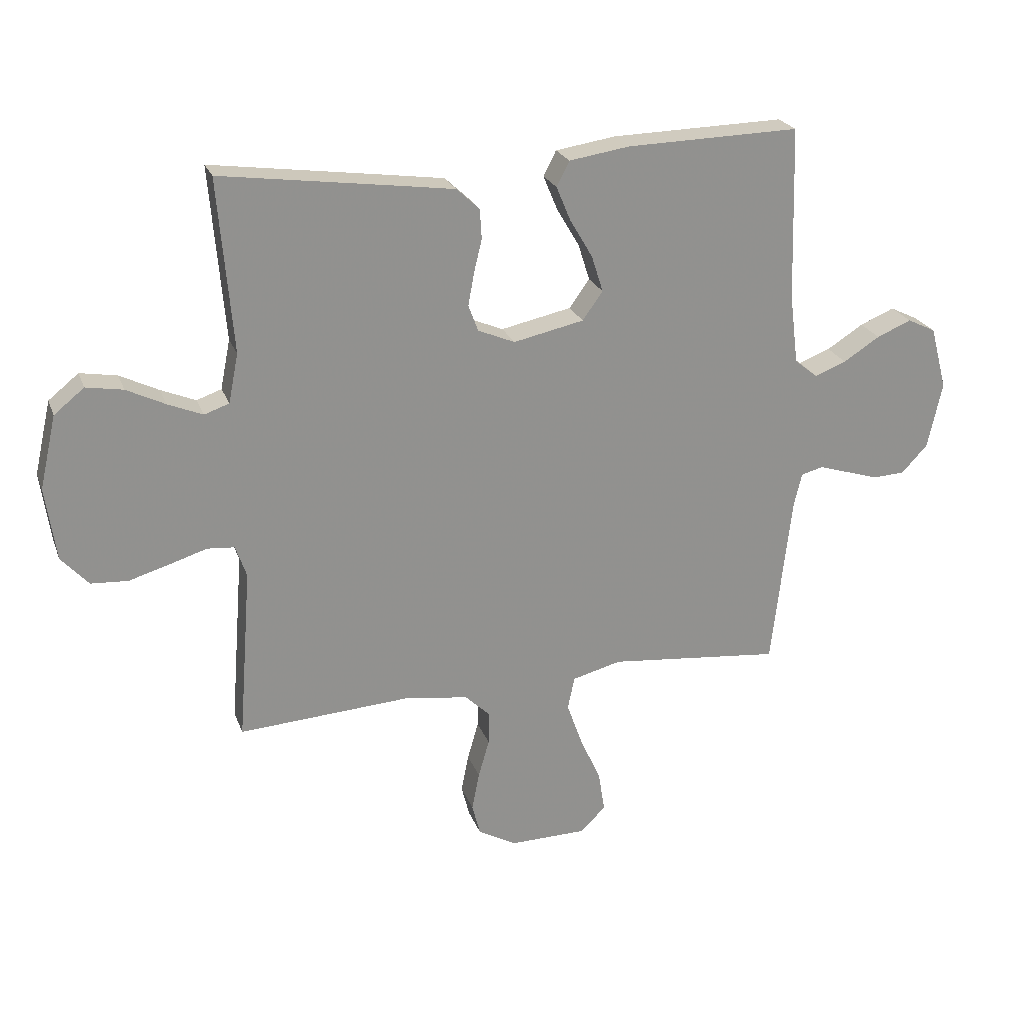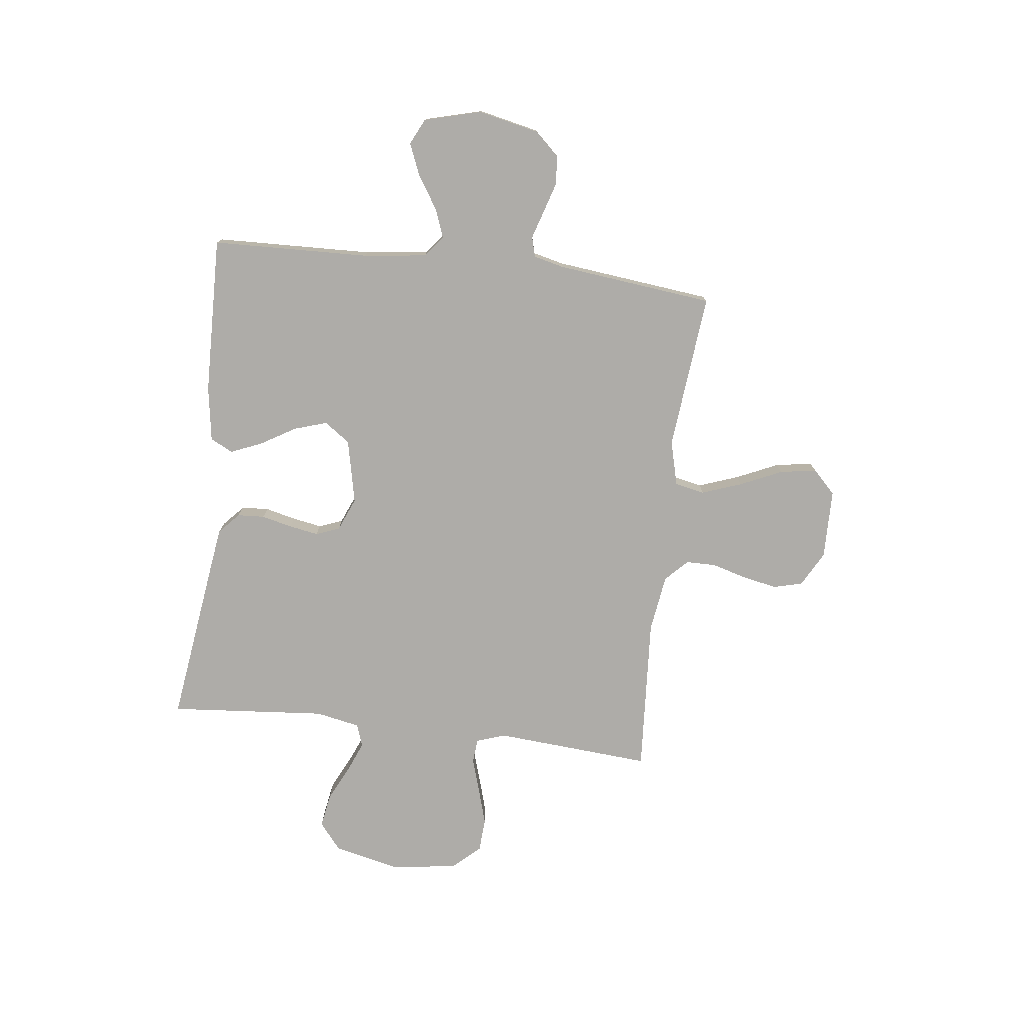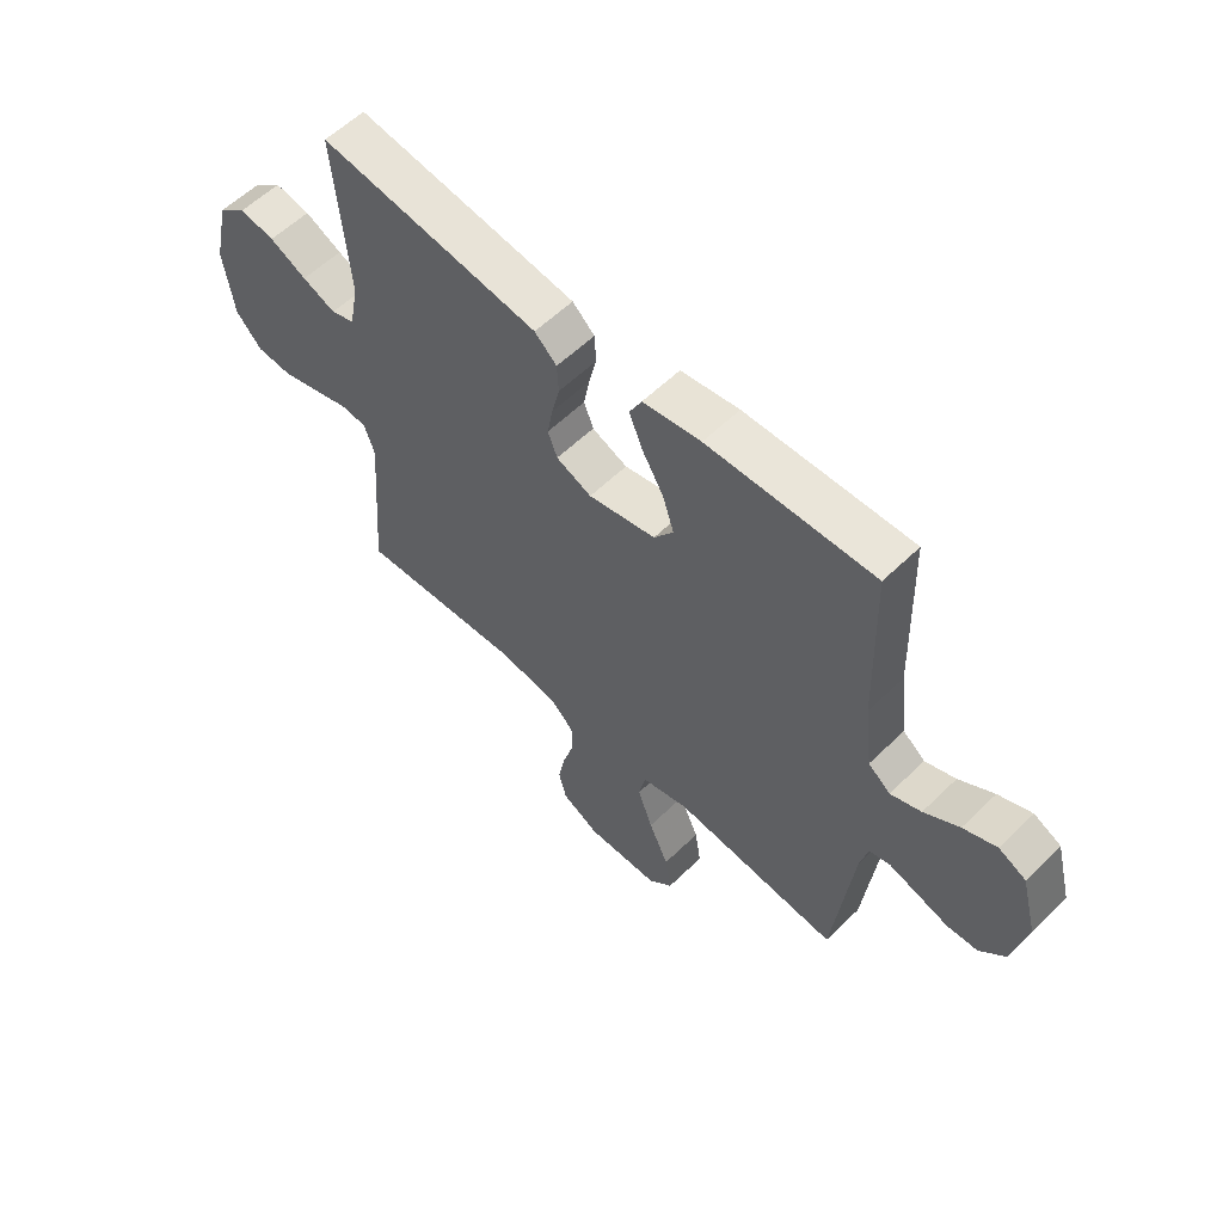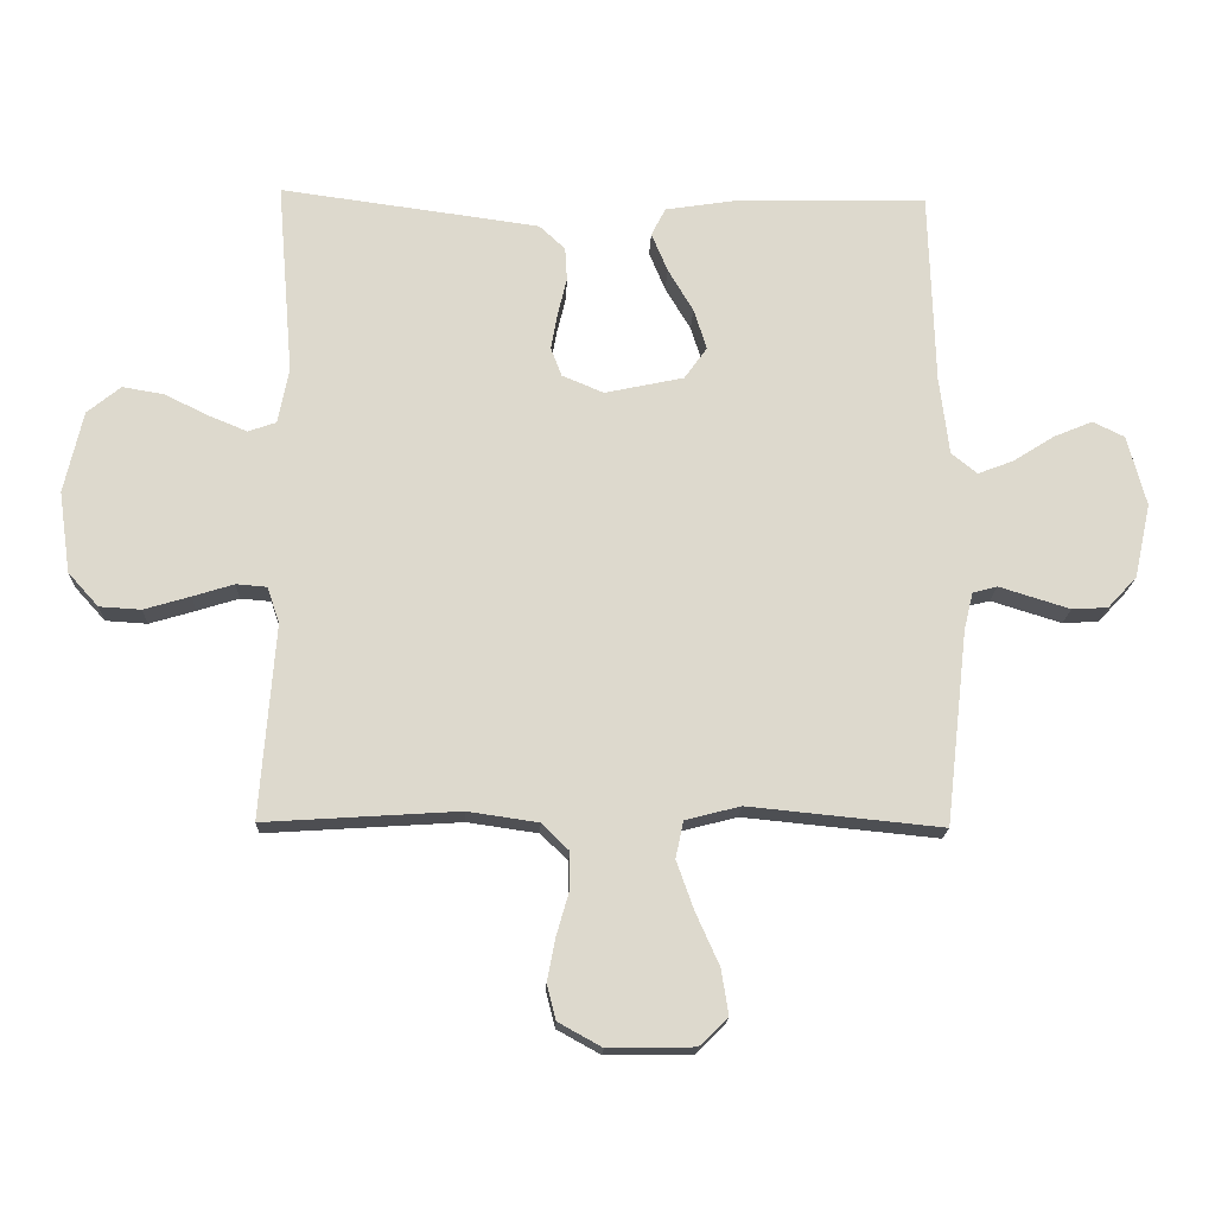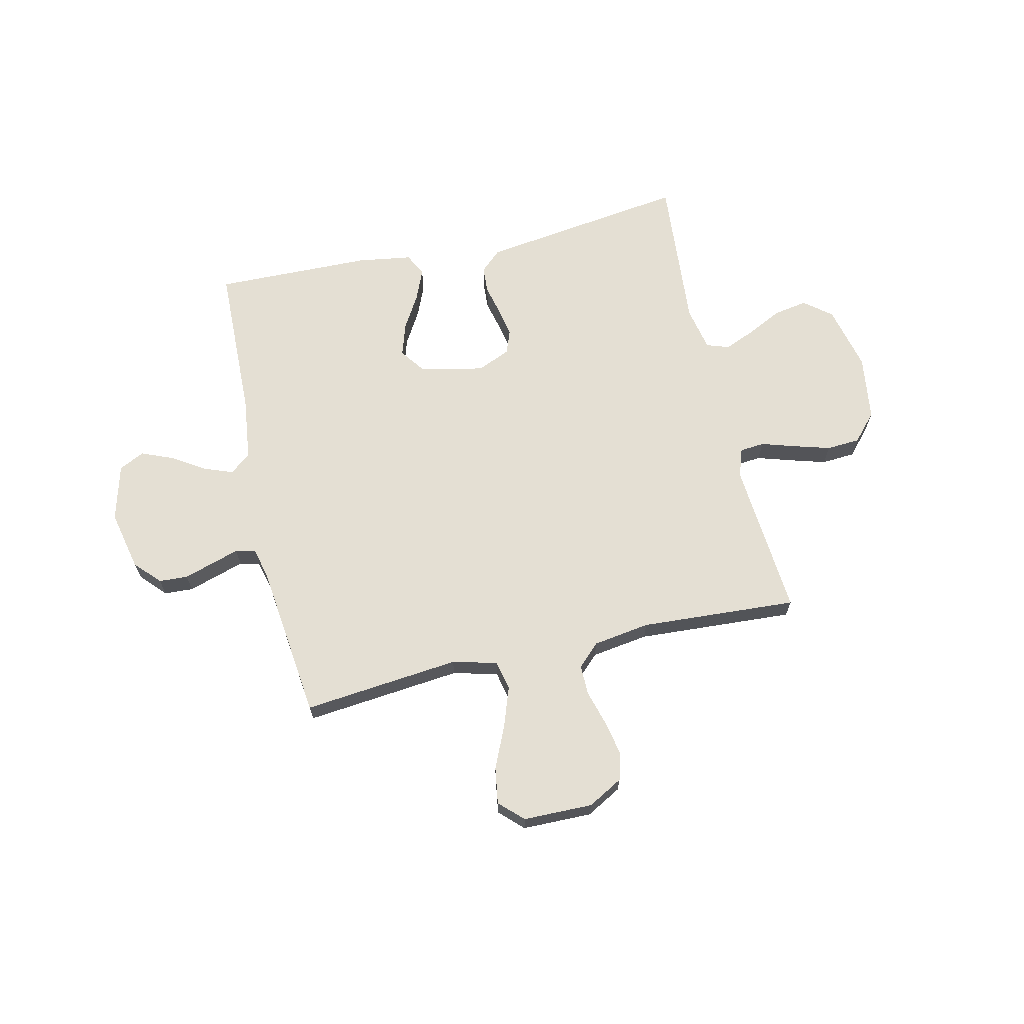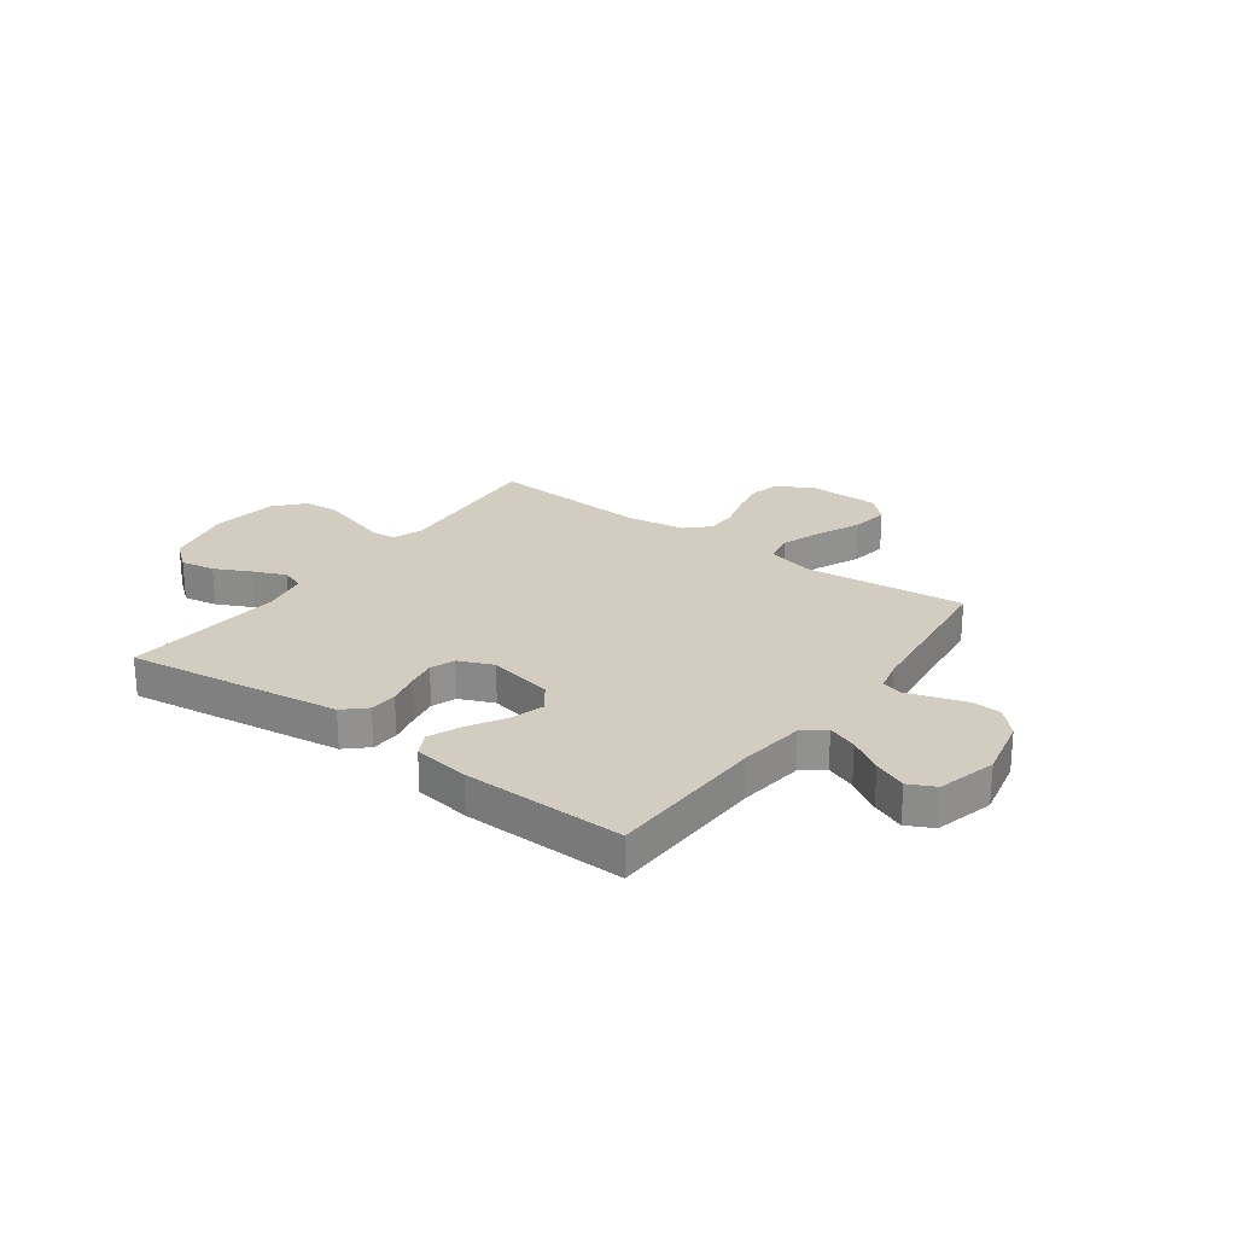
<metadata>
{"format":"obj","ext":"obj","renderer":"f3d","projection":"perspective","resolution":1024,"background":"white","views":[{"elev":23.6,"azim":-17.4,"up":"+Z"},{"elev":-76.8,"azim":83.2,"up":"+Y"},{"elev":57.8,"azim":44.8,"up":"+Z"},{"elev":-17.6,"azim":-2.0,"up":"+Z"},{"elev":66.4,"azim":167.0,"up":"+Y"},{"elev":24.4,"azim":36.1,"up":"+Y"}]}
</metadata>
<code>
v -0.5 0.07 0.5
v -0.2 0.07 0.459
v -0.1 0.07 0.445
v -0.06 0.07 0.408
v -0.057 0.07 0.356
v -0.071 0.07 0.298
v -0.081 0.07 0.242
v -0.064 0.07 0.197
v 0 0.07 0.17
v 0.122 0.07 0.196
v 0.157 0.07 0.245
v 0.137 0.07 0.308
v 0.098 0.07 0.374
v 0.073 0.07 0.434
v 0.095 0.07 0.477
v 0.2 0.07 0.493
v 0.5 0.07 0.5
v 0.509 0.07 0.2
v 0.524 0.07 0.079
v 0.564 0.07 0.047
v 0.619 0.07 0.068
v 0.682 0.07 0.108
v 0.742 0.07 0.133
v 0.791 0.07 0.109
v 0.82 0.07 0
v 0.795 0.07 -0.115
v 0.75 0.07 -0.163
v 0.695 0.07 -0.166
v 0.637 0.07 -0.148
v 0.586 0.07 -0.132
v 0.548 0.07 -0.142
v 0.534 0.07 -0.2
v 0.5 0.07 -0.5
v 0.2 0.07 -0.47
v 0.115 0.07 -0.492
v 0.103 0.07 -0.549
v 0.13 0.07 -0.625
v 0.166 0.07 -0.705
v 0.177 0.07 -0.775
v 0.133 0.07 -0.818
v 0 0.07 -0.82
v -0.067 0.07 -0.783
v -0.081 0.07 -0.728
v -0.068 0.07 -0.662
v -0.049 0.07 -0.596
v -0.049 0.07 -0.538
v -0.091 0.07 -0.497
v -0.2 0.07 -0.481
v -0.5 0.07 -0.5
v -0.477 0.07 -0.2
v -0.496 0.07 -0.145
v -0.543 0.07 -0.141
v -0.607 0.07 -0.161
v -0.678 0.07 -0.182
v -0.742 0.07 -0.178
v -0.789 0.07 -0.126
v -0.807 0.07 0
v -0.778 0.07 0.127
v -0.726 0.07 0.169
v -0.662 0.07 0.158
v -0.595 0.07 0.125
v -0.535 0.07 0.1
v -0.492 0.07 0.115
v -0.475 0.07 0.2
v -0.5 0 0.5
v -0.2 0 0.459
v -0.1 0 0.445
v -0.06 0 0.408
v -0.057 0 0.356
v -0.071 0 0.298
v -0.081 0 0.242
v -0.064 0 0.197
v 0 0 0.17
v 0.122 0 0.196
v 0.157 0 0.245
v 0.137 0 0.308
v 0.098 0 0.374
v 0.073 0 0.434
v 0.095 0 0.477
v 0.2 0 0.493
v 0.5 0 0.5
v 0.509 0 0.2
v 0.524 0 0.079
v 0.564 0 0.047
v 0.619 0 0.068
v 0.682 0 0.108
v 0.742 0 0.133
v 0.791 0 0.109
v 0.82 0 0
v 0.795 0 -0.115
v 0.75 0 -0.163
v 0.695 0 -0.166
v 0.637 0 -0.148
v 0.586 0 -0.132
v 0.548 0 -0.142
v 0.534 0 -0.2
v 0.5 0 -0.5
v 0.2 0 -0.47
v 0.115 0 -0.492
v 0.103 0 -0.549
v 0.13 0 -0.625
v 0.166 0 -0.705
v 0.177 0 -0.775
v 0.133 0 -0.818
v 0 0 -0.82
v -0.067 0 -0.783
v -0.081 0 -0.728
v -0.068 0 -0.662
v -0.049 0 -0.596
v -0.049 0 -0.538
v -0.091 0 -0.497
v -0.2 0 -0.481
v -0.5 0 -0.5
v -0.477 0 -0.2
v -0.496 0 -0.145
v -0.543 0 -0.141
v -0.607 0 -0.161
v -0.678 0 -0.182
v -0.742 0 -0.178
v -0.789 0 -0.126
v -0.807 0 0
v -0.778 0 0.127
v -0.726 0 0.169
v -0.662 0 0.158
v -0.595 0 0.125
v -0.535 0 0.1
v -0.492 0 0.115
v -0.475 0 0.2
f 58 59 60 61
f 58 61 62
f 57 58 62
f 56 57 62 63
f 52 53 54 55
f 52 55 56 63
f 48 49 50
f 47 48 50 51
f 42 43 44 45
f 40 41 42 45
f 40 45 46
f 37 38 39 40
f 36 37 40 46
f 35 36 46 47
f 32 33 34
f 31 32 34 35
f 27 28 29 30
f 25 26 27 30
f 25 30 31
f 24 25 31
f 21 22 23 24
f 20 21 24 31
f 19 20 31 35
f 15 16 17 18
f 12 13 14 15
f 11 12 15 18
f 10 11 18 19
f 3 4 5 6
f 3 6 7
f 64 1 2 3
f 64 3 7
f 51 52 63 64
f 51 64 7 8
f 47 51 8 9
f 19 35 47
f 9 10 19 47
f 125 124 123 122
f 126 125 122
f 126 122 121
f 127 126 121 120
f 119 118 117 116
f 127 120 119 116
f 114 113 112
f 115 114 112 111
f 109 108 107 106
f 109 106 105 104
f 110 109 104
f 104 103 102 101
f 110 104 101 100
f 111 110 100 99
f 98 97 96
f 99 98 96 95
f 94 93 92 91
f 94 91 90 89
f 95 94 89
f 95 89 88
f 88 87 86 85
f 95 88 85 84
f 99 95 84 83
f 82 81 80 79
f 79 78 77 76
f 82 79 76 75
f 83 82 75 74
f 70 69 68 67
f 71 70 67
f 67 66 65 128
f 71 67 128
f 128 127 116 115
f 72 71 128 115
f 73 72 115 111
f 111 99 83
f 111 83 74 73
f 1 65 66 2
f 2 66 67 3
f 3 67 68 4
f 4 68 69 5
f 5 69 70 6
f 6 70 71 7
f 7 71 72 8
f 8 72 73 9
f 9 73 74 10
f 10 74 75 11
f 11 75 76 12
f 12 76 77 13
f 13 77 78 14
f 14 78 79 15
f 15 79 80 16
f 16 80 81 17
f 17 81 82 18
f 18 82 83 19
f 19 83 84 20
f 20 84 85 21
f 21 85 86 22
f 22 86 87 23
f 23 87 88 24
f 24 88 89 25
f 25 89 90 26
f 26 90 91 27
f 27 91 92 28
f 28 92 93 29
f 29 93 94 30
f 30 94 95 31
f 31 95 96 32
f 32 96 97 33
f 33 97 98 34
f 34 98 99 35
f 35 99 100 36
f 36 100 101 37
f 37 101 102 38
f 38 102 103 39
f 39 103 104 40
f 40 104 105 41
f 41 105 106 42
f 42 106 107 43
f 43 107 108 44
f 44 108 109 45
f 45 109 110 46
f 46 110 111 47
f 47 111 112 48
f 48 112 113 49
f 49 113 114 50
f 50 114 115 51
f 51 115 116 52
f 52 116 117 53
f 53 117 118 54
f 54 118 119 55
f 55 119 120 56
f 56 120 121 57
f 57 121 122 58
f 58 122 123 59
f 59 123 124 60
f 60 124 125 61
f 61 125 126 62
f 62 126 127 63
f 63 127 128 64
f 64 128 65 1

</code>
